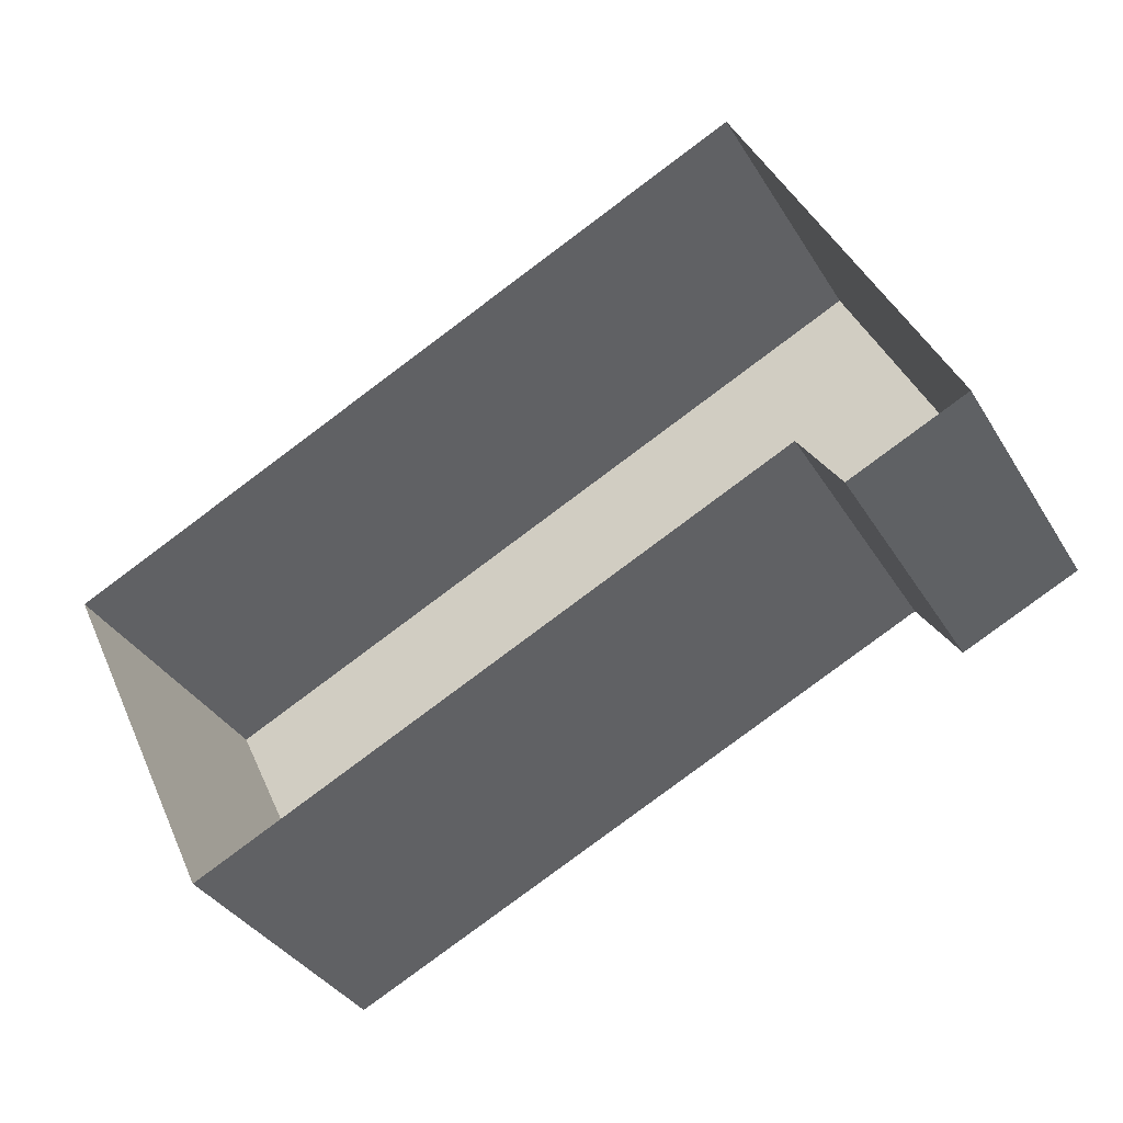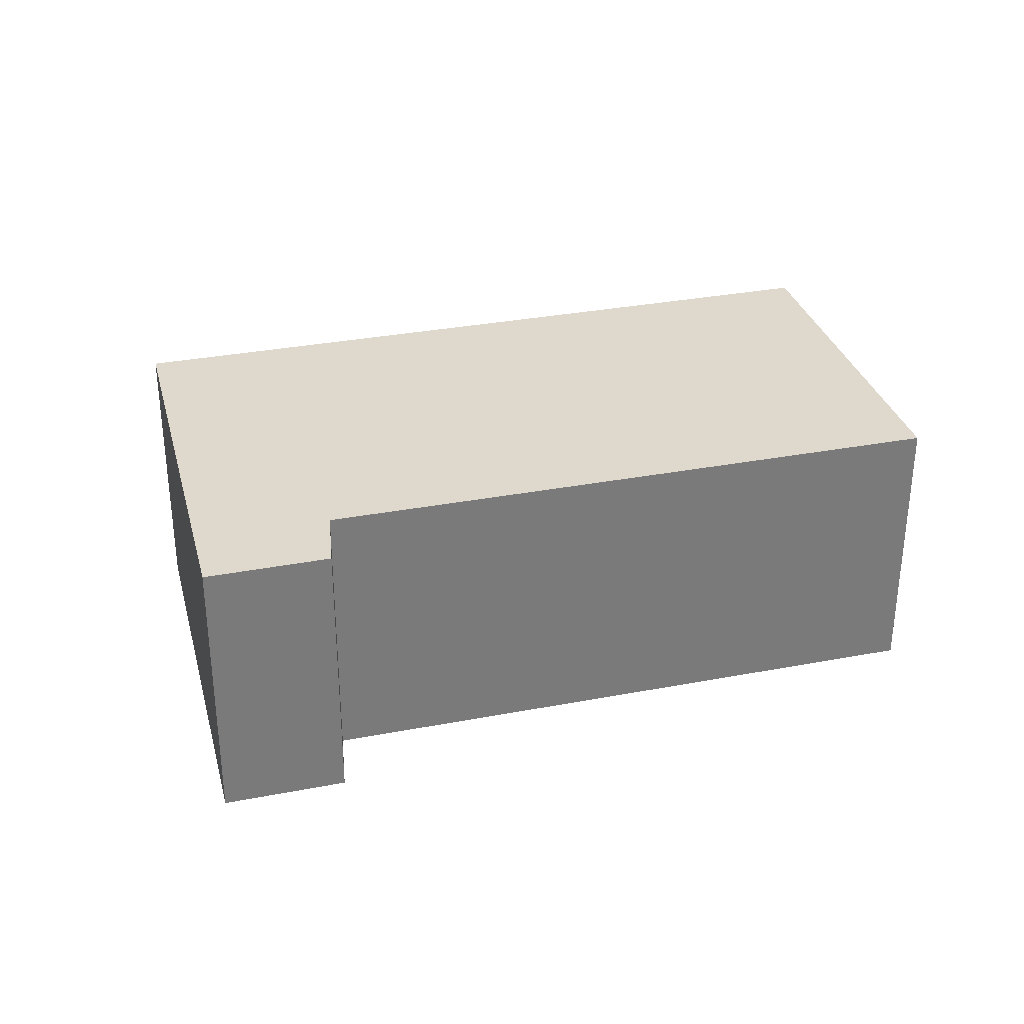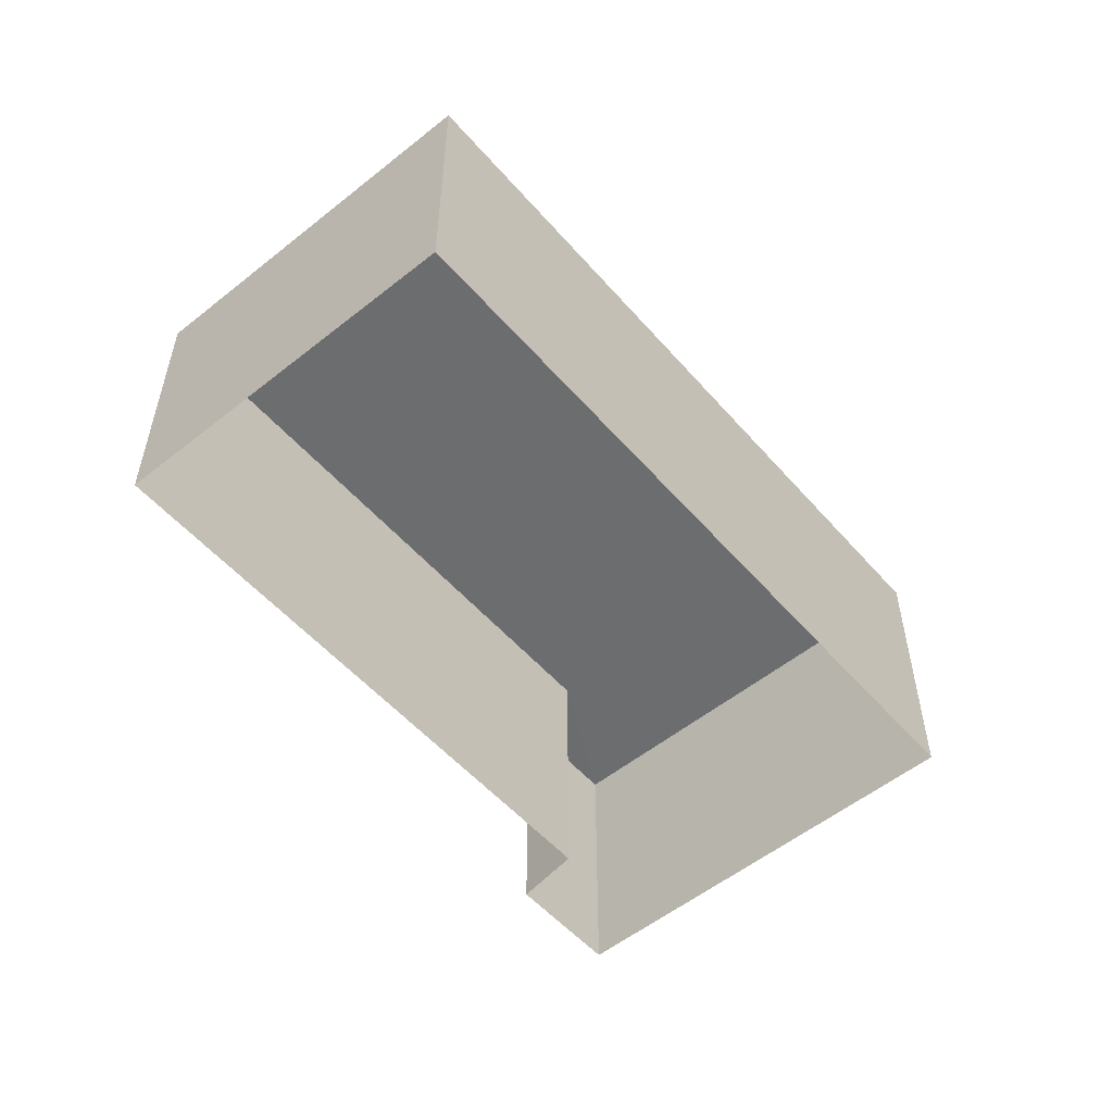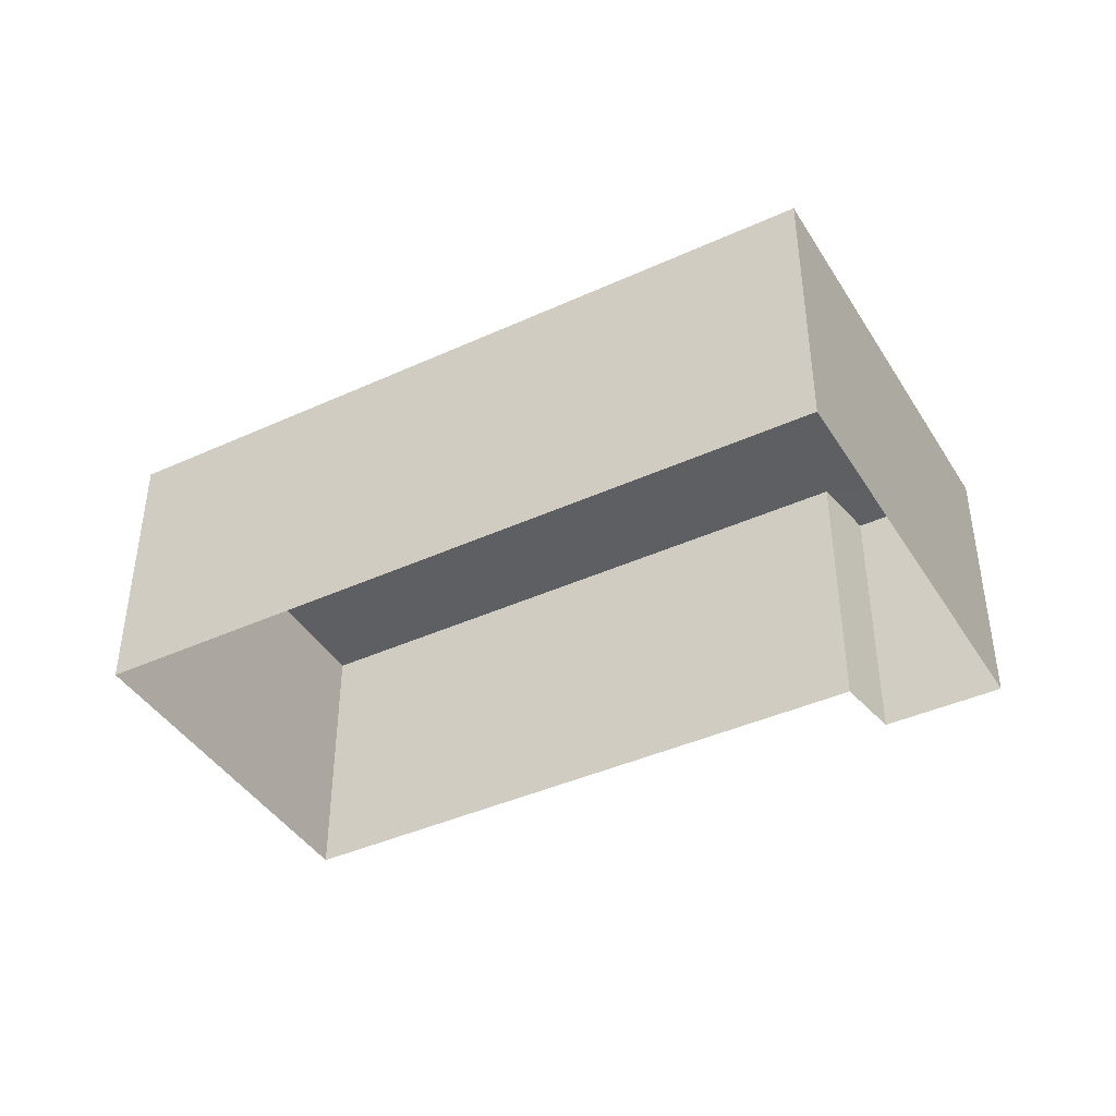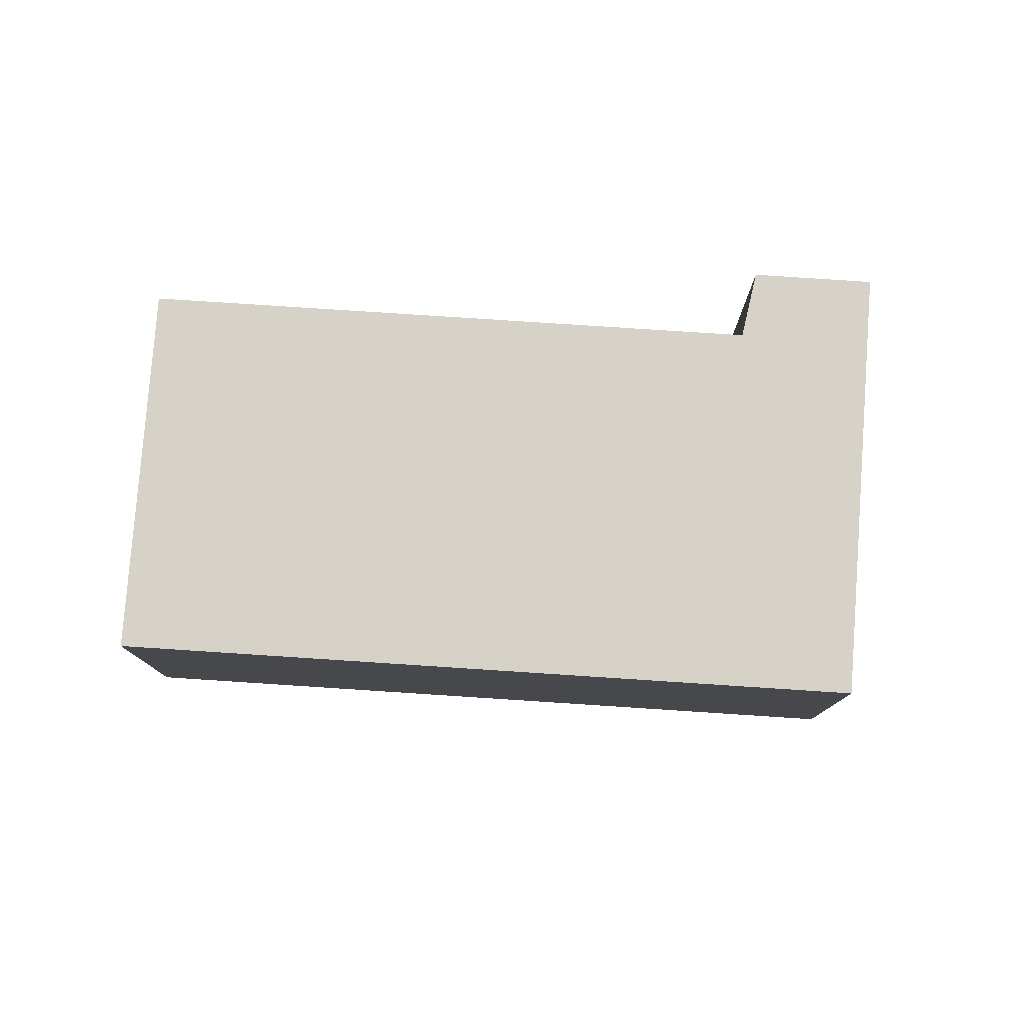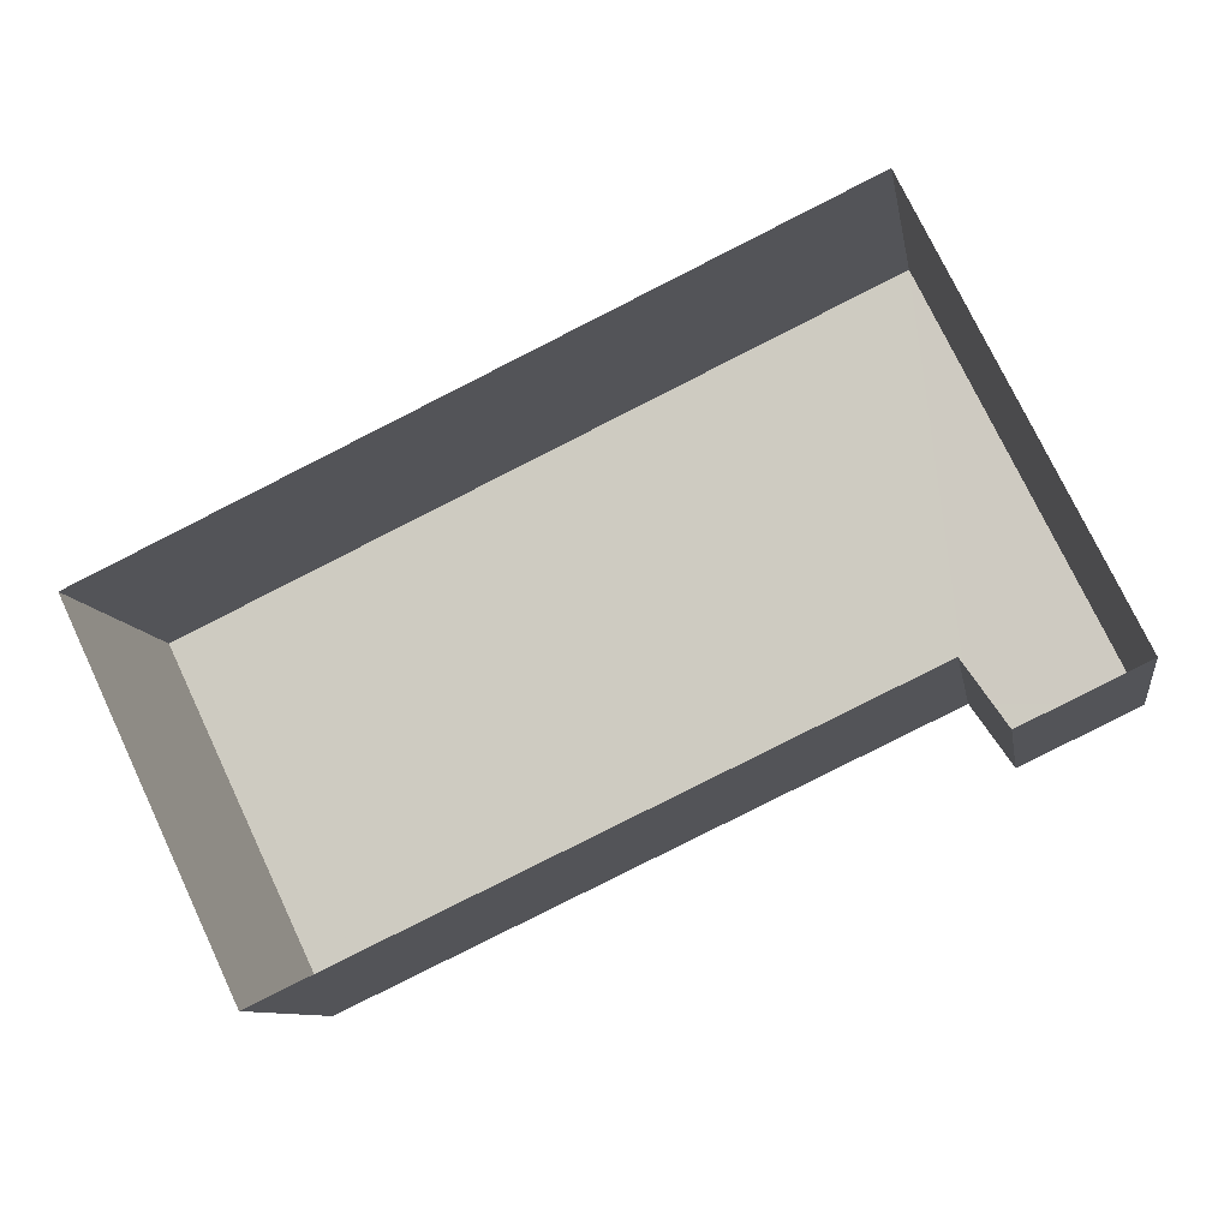
<metadata>
{"format":"obj","ext":"obj","renderer":"f3d","projection":"perspective","resolution":1024,"background":"white","views":[{"elev":-35.9,"azim":-152.5,"up":"+Y"},{"elev":32.1,"azim":-40.3,"up":"+Z"},{"elev":-53.8,"azim":104.8,"up":"+Z"},{"elev":-41.7,"azim":-176.5,"up":"+Z"},{"elev":78.6,"azim":158.5,"up":"+Z"},{"elev":-9.6,"azim":-170.9,"up":"+Y"}]}
</metadata>
<code>
v -2.239e+05 -1.274e+05 16.84
v -2.239e+05 -1.274e+05 16.84
v -2.239e+05 -1.274e+05 16.84
v -2.239e+05 -1.274e+05 16.84
v -2.239e+05 -1.274e+05 16.84
v -2.239e+05 -1.274e+05 16.84
v -2.239e+05 -1.274e+05 21.34
v -2.239e+05 -1.274e+05 21.34
v -2.239e+05 -1.274e+05 21.34
v -2.239e+05 -1.274e+05 21.34
v -2.239e+05 -1.274e+05 21.34
v -2.239e+05 -1.274e+05 21.34
f 1 2 3
f 1 3 4
f 3 5 4
f 3 6 5
f 7 8 9
f 7 9 10
f 9 11 10
f 9 12 11
f 8 5 6
f 8 7 5
f 12 3 2
f 12 9 3
f 11 1 4
f 10 11 4
f 8 6 3
f 9 8 3
f 11 2 1
f 11 12 2
f 7 4 5
f 7 10 4

</code>
